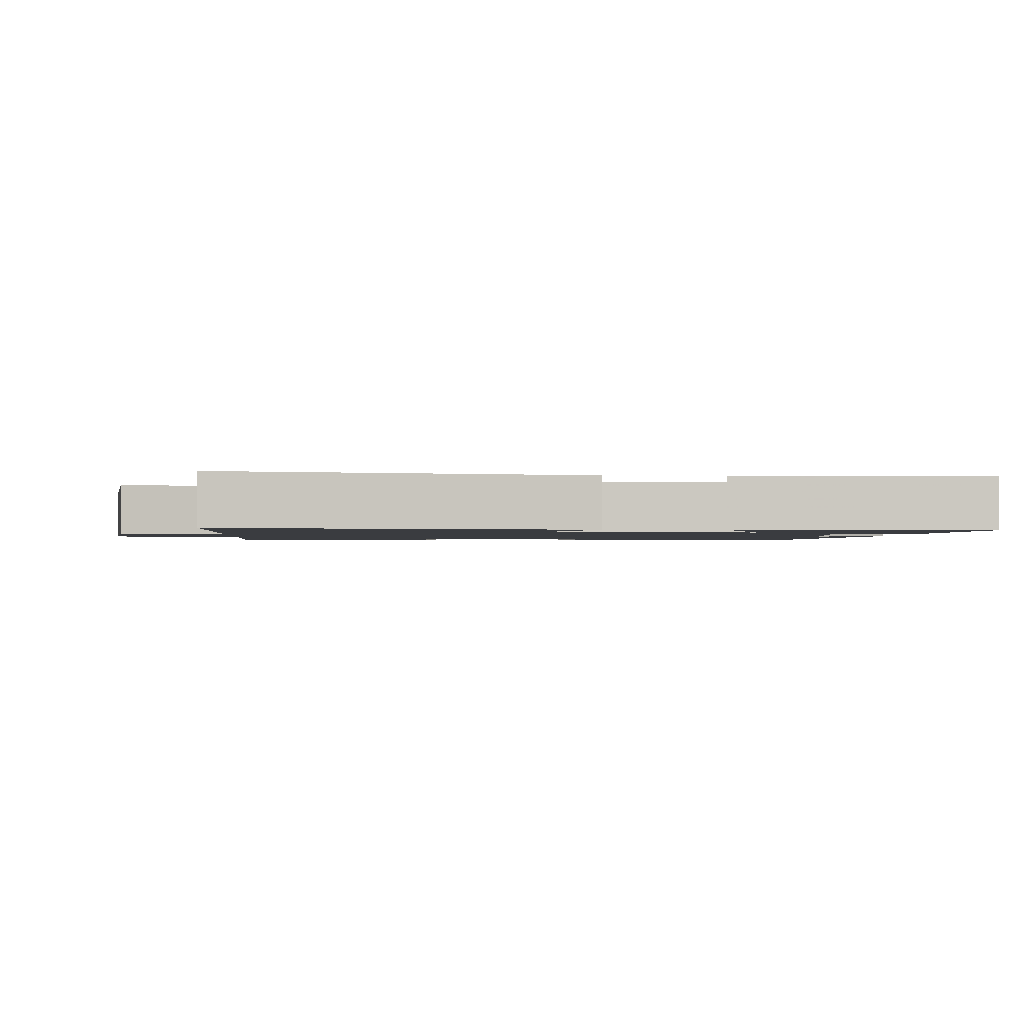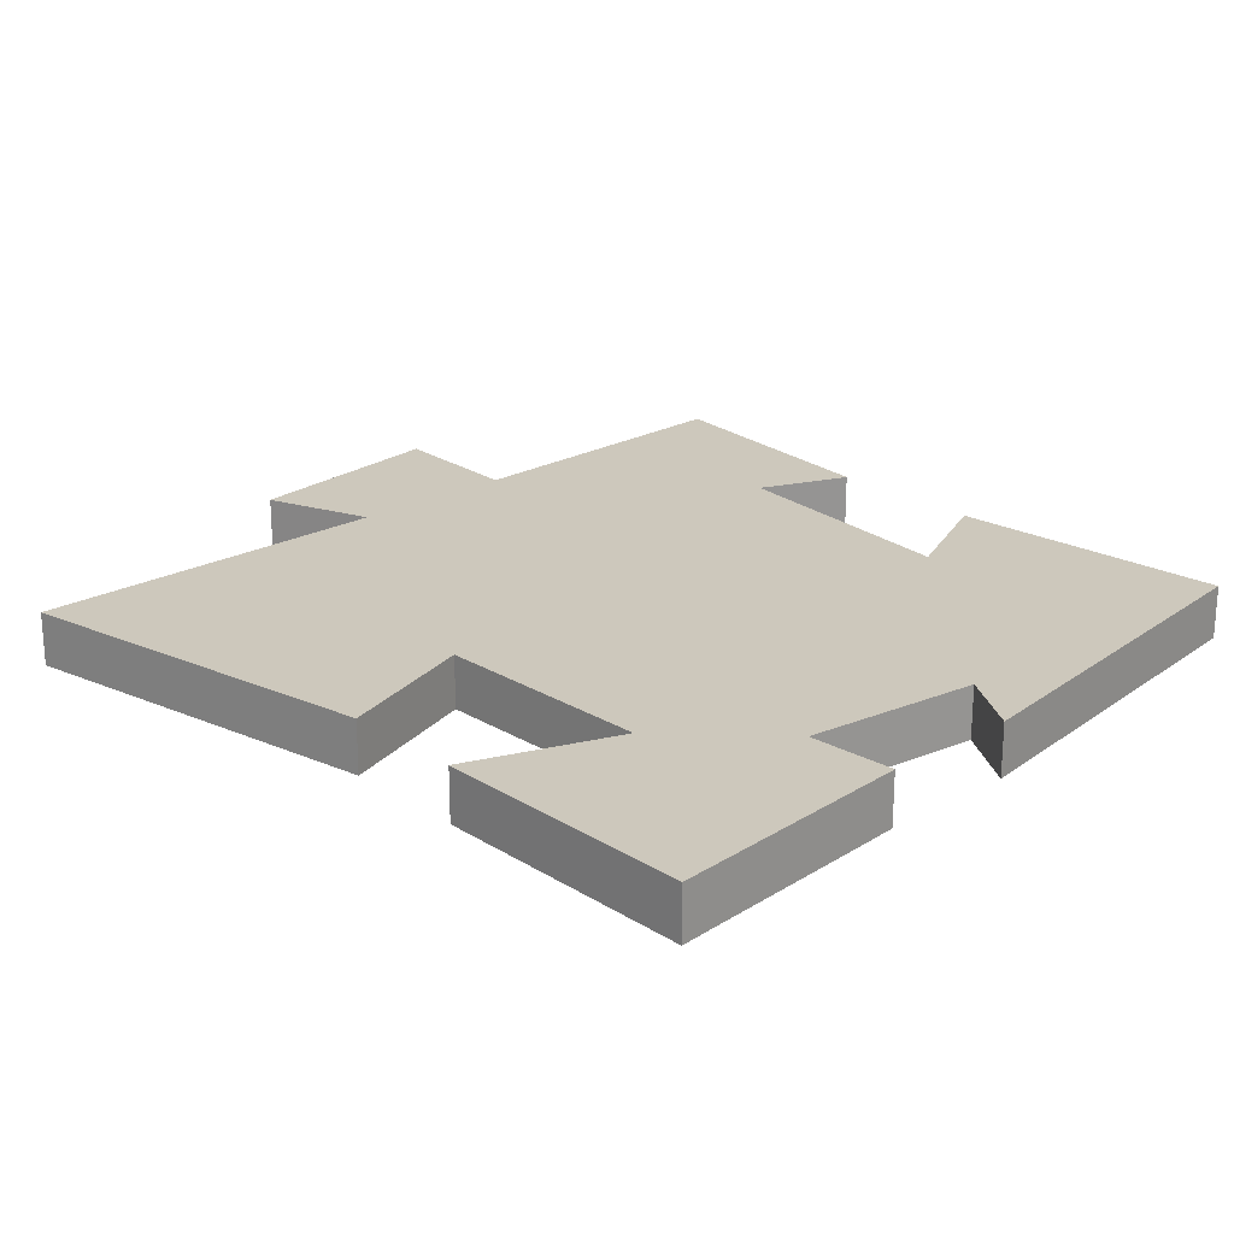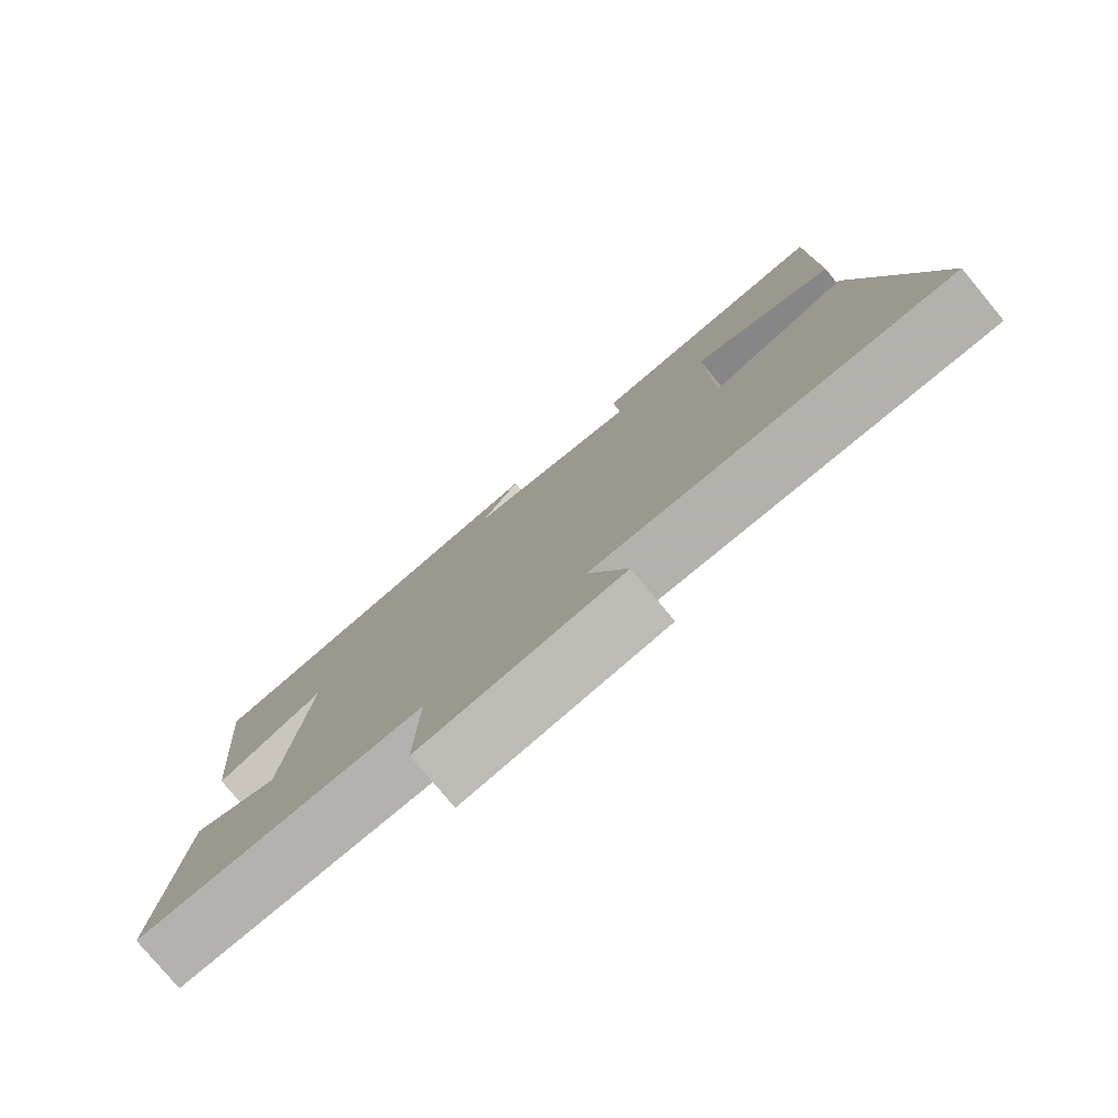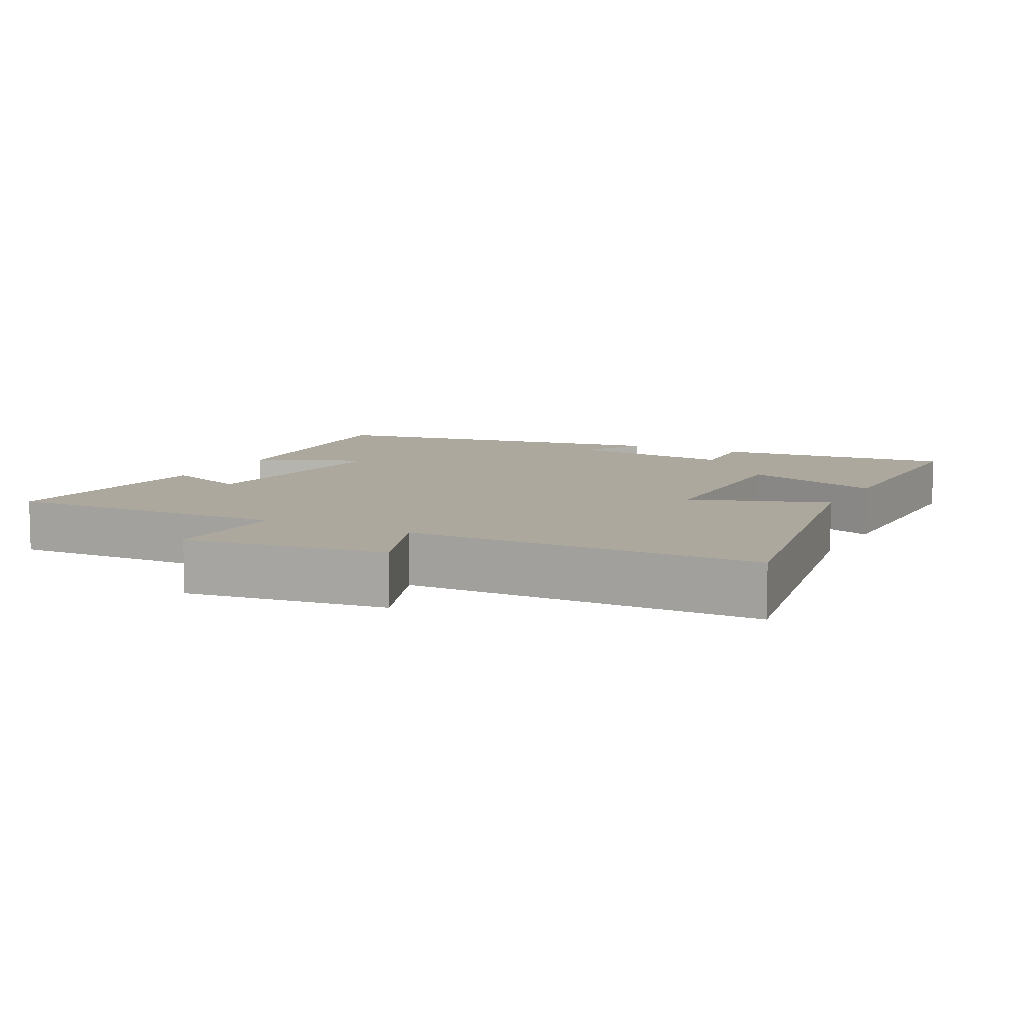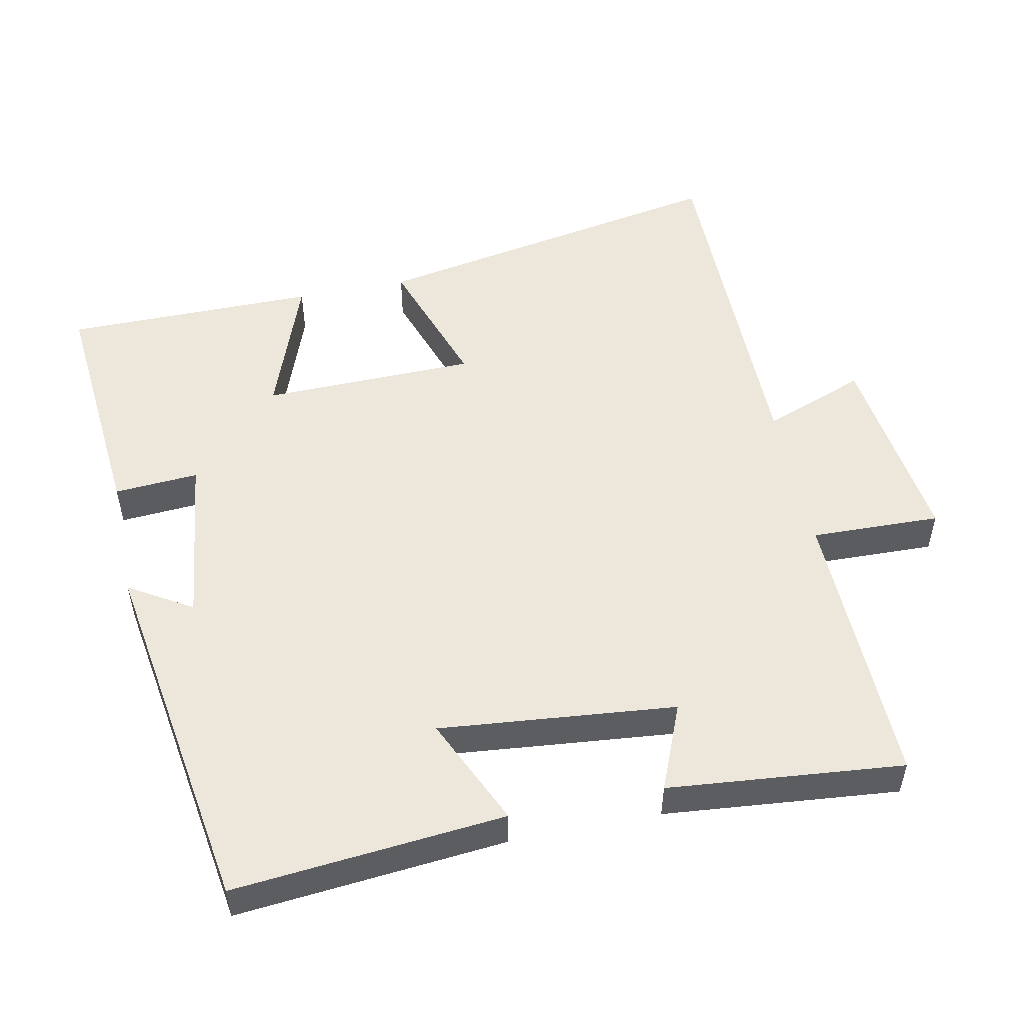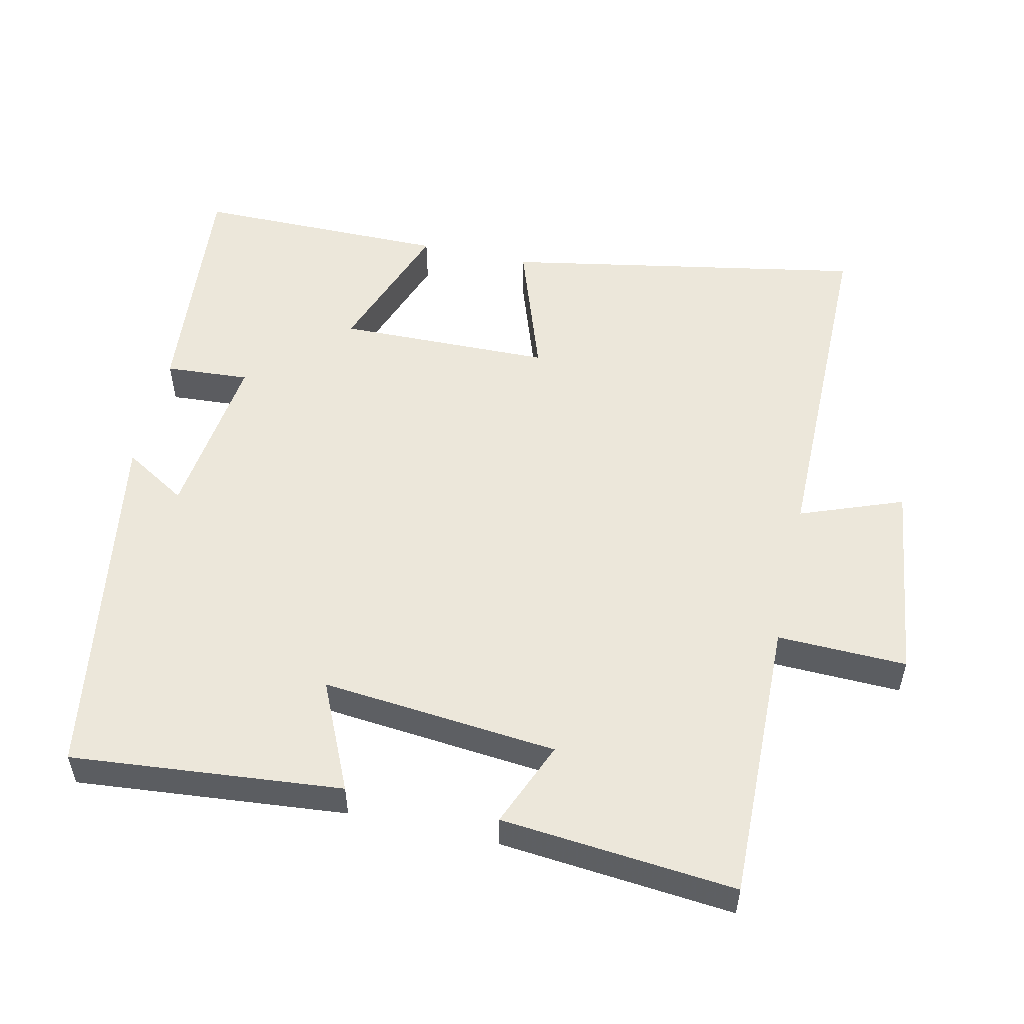
<metadata>
{"format":"obj","ext":"obj","renderer":"f3d","projection":"perspective","resolution":1024,"background":"white","views":[{"elev":-1.5,"azim":-93.5,"up":"+Y"},{"elev":22.2,"azim":-42.5,"up":"+Y"},{"elev":-78.7,"azim":-140.3,"up":"+Z"},{"elev":8.7,"azim":-152.7,"up":"+Y"},{"elev":52.2,"azim":78.5,"up":"+Y"},{"elev":53.6,"azim":102.7,"up":"+Y"}]}
</metadata>
<code>
v -0.499 0.07 0.53
v -0.158 0.07 0.5
v -0.166 0.07 0.381
v 0.076 0.07 0.411
v 0.022 0.07 0.5
v 0.536 0.07 0.419
v 0.5 0.07 0.036
v 0.346 0.07 0.106
v 0.378 0.07 -0.228
v 0.5 0.07 -0.178
v 0.531 0.07 -0.51
v 0.129 0.07 -0.5
v 0.134 0.07 -0.683
v -0.15 0.07 -0.645
v -0.095 0.07 -0.5
v -0.594 0.07 -0.498
v -0.5 0.07 0.011
v -0.306 0.07 -0.056
v -0.3 0.07 0.246
v -0.5 0.07 0.173
v -0.499 0 0.53
v -0.158 0 0.5
v -0.166 0 0.381
v 0.076 0 0.411
v 0.022 0 0.5
v 0.536 0 0.419
v 0.5 0 0.036
v 0.346 0 0.106
v 0.378 0 -0.228
v 0.5 0 -0.178
v 0.531 0 -0.51
v 0.129 0 -0.5
v 0.134 0 -0.683
v -0.15 0 -0.645
v -0.095 0 -0.5
v -0.594 0 -0.498
v -0.5 0 0.011
v -0.306 0 -0.056
v -0.3 0 0.246
v -0.5 0 0.173
f 1 2 3
f 20 1 3
f 19 20 3
f 18 19 3 4
f 15 16 17 18
f 15 18 4
f 12 13 14 15
f 12 15 4
f 9 10 11 12
f 8 9 12 4
f 6 7 8
f 5 6 8
f 4 5 8
f 23 22 21
f 23 21 40
f 23 40 39
f 24 23 39 38
f 38 37 36 35
f 24 38 35
f 35 34 33 32
f 24 35 32
f 32 31 30 29
f 24 32 29 28
f 28 27 26
f 28 26 25
f 28 25 24
f 1 21 22 2
f 2 22 23 3
f 3 23 24 4
f 4 24 25 5
f 5 25 26 6
f 6 26 27 7
f 7 27 28 8
f 8 28 29 9
f 9 29 30 10
f 10 30 31 11
f 11 31 32 12
f 12 32 33 13
f 13 33 34 14
f 14 34 35 15
f 15 35 36 16
f 16 36 37 17
f 17 37 38 18
f 18 38 39 19
f 19 39 40 20
f 20 40 21 1

</code>
